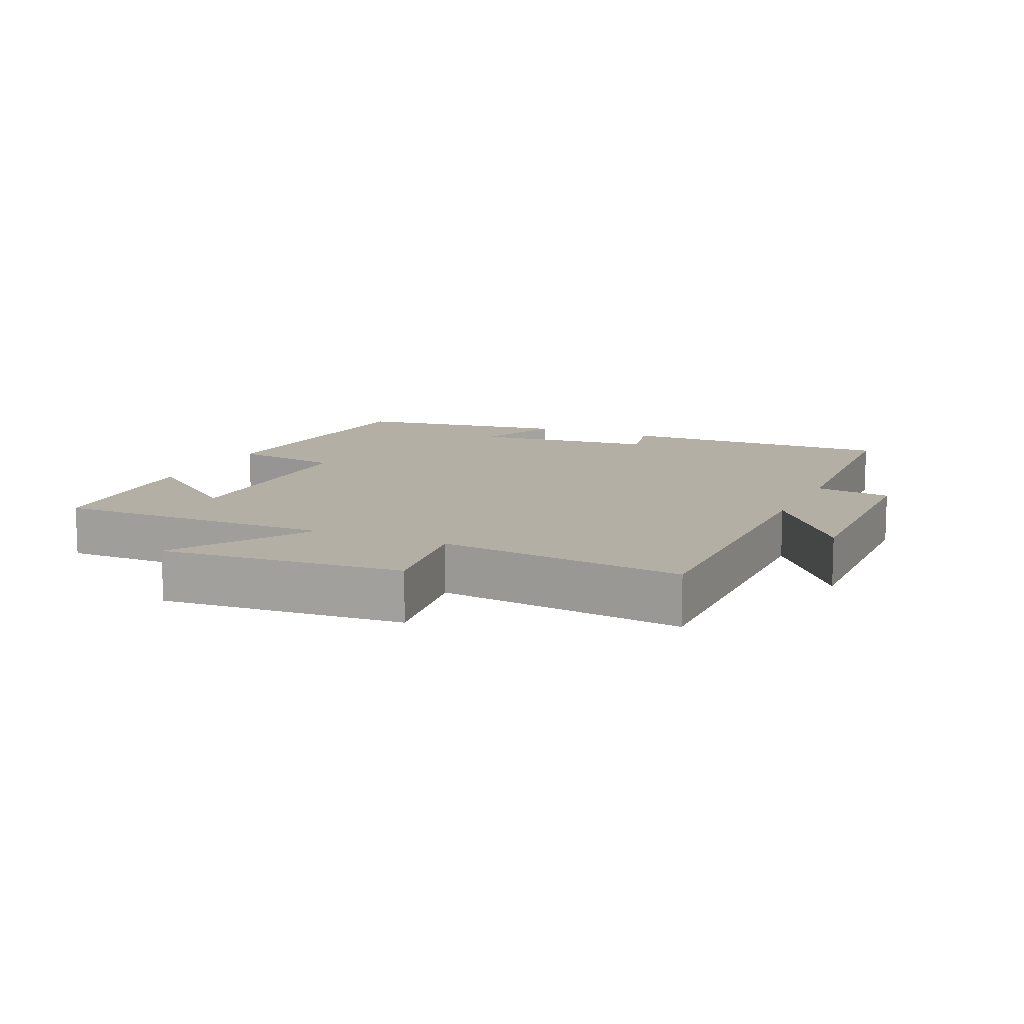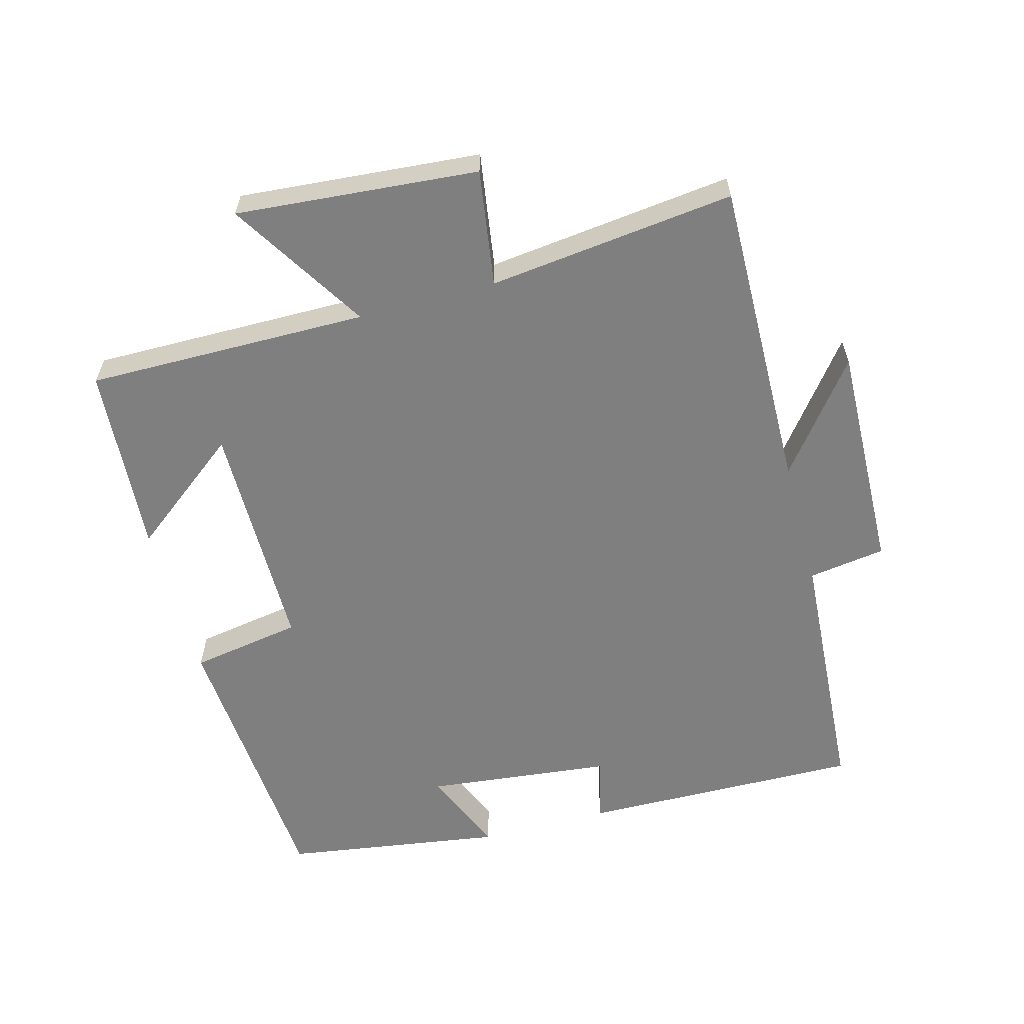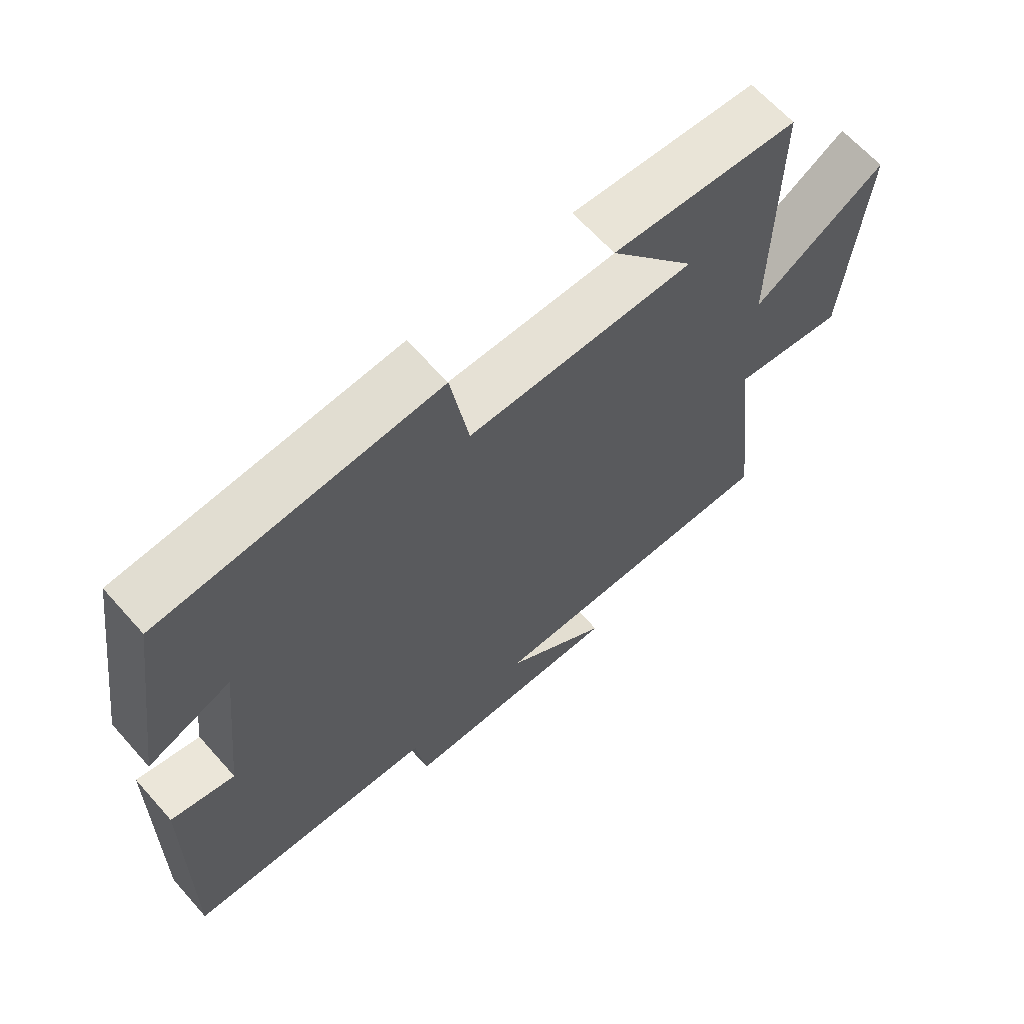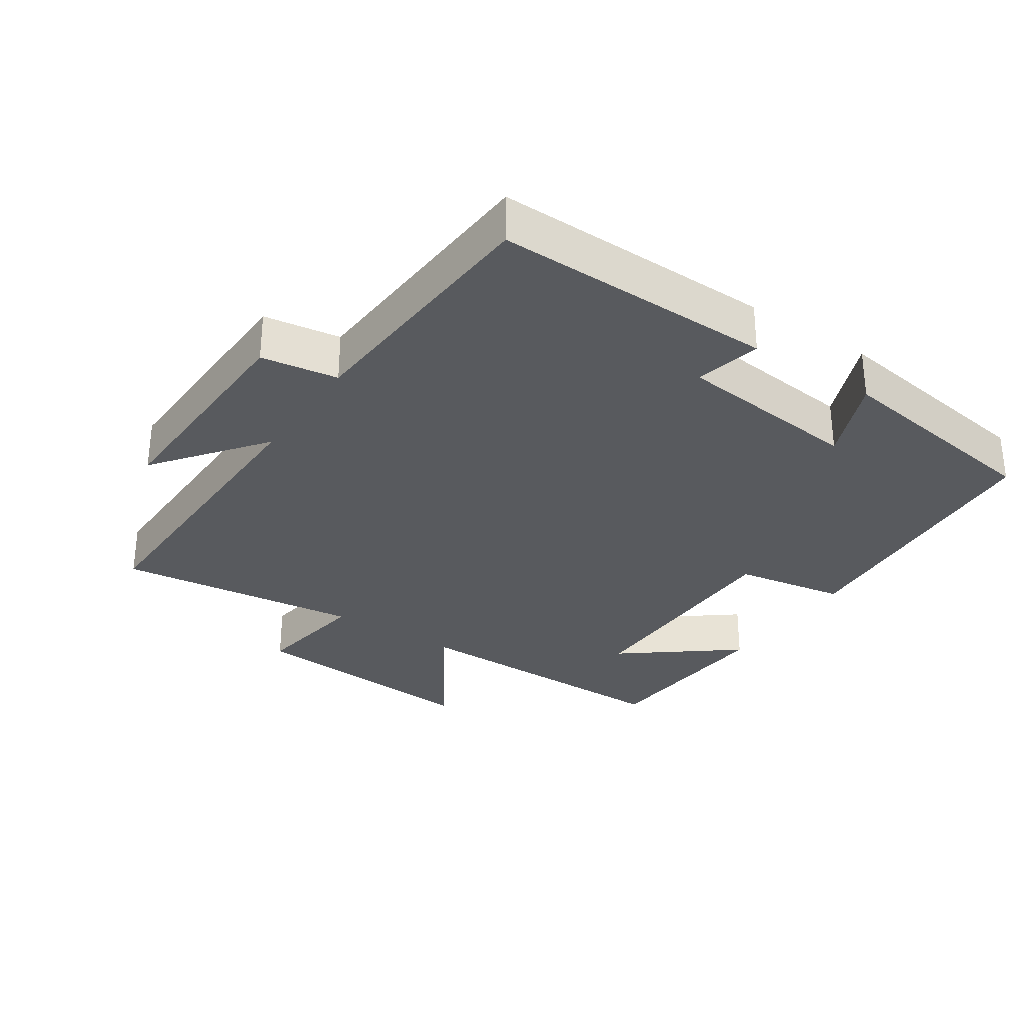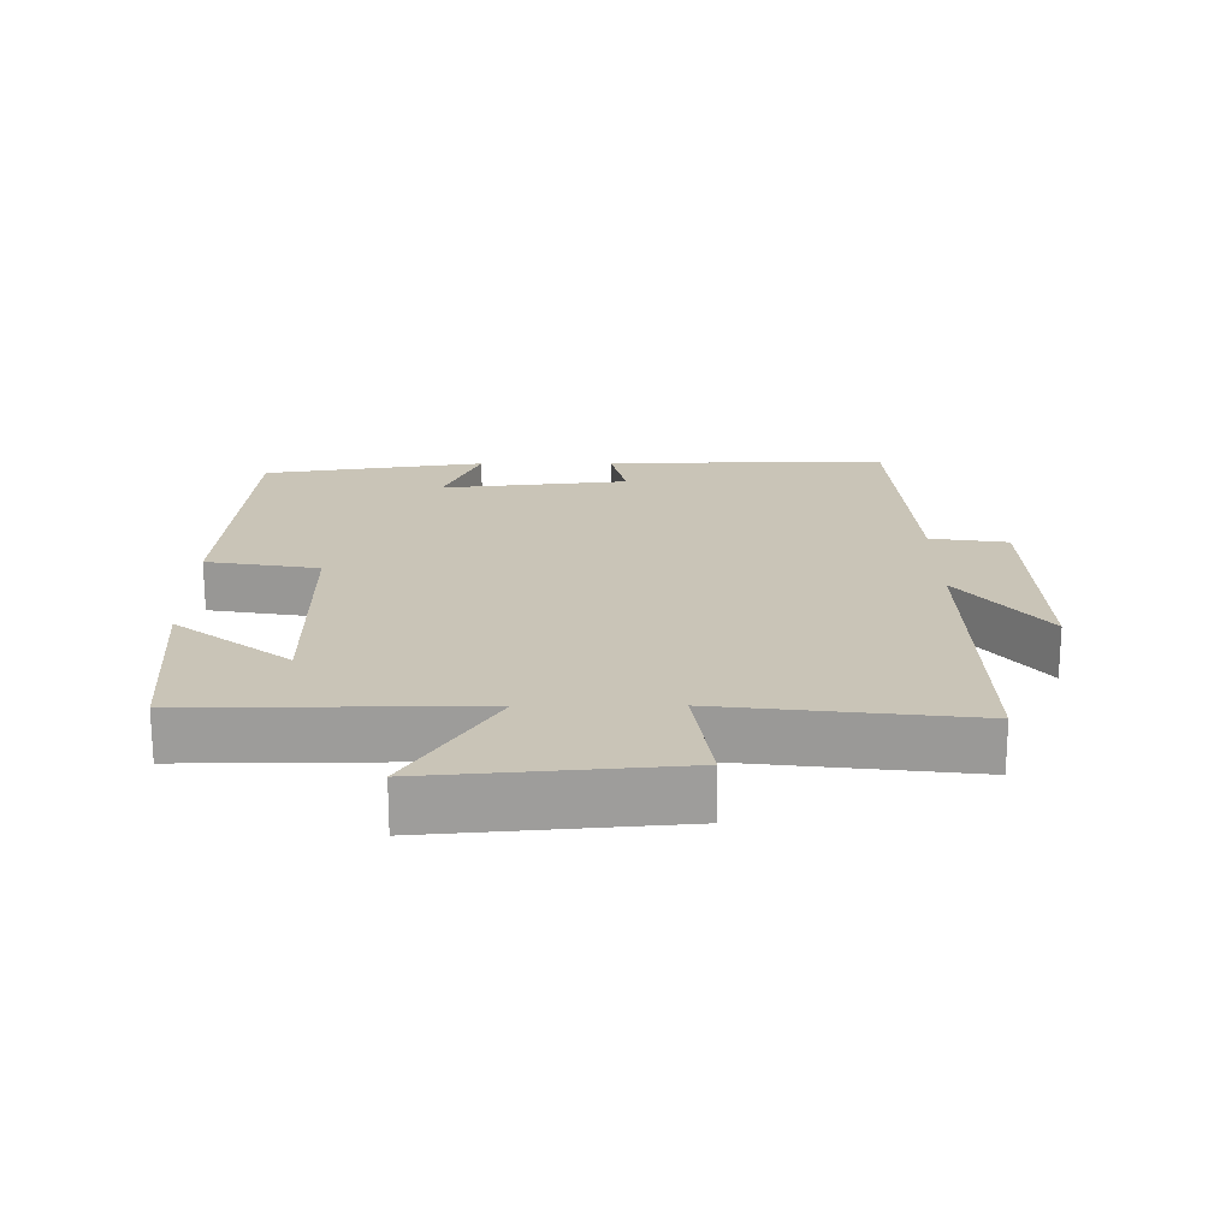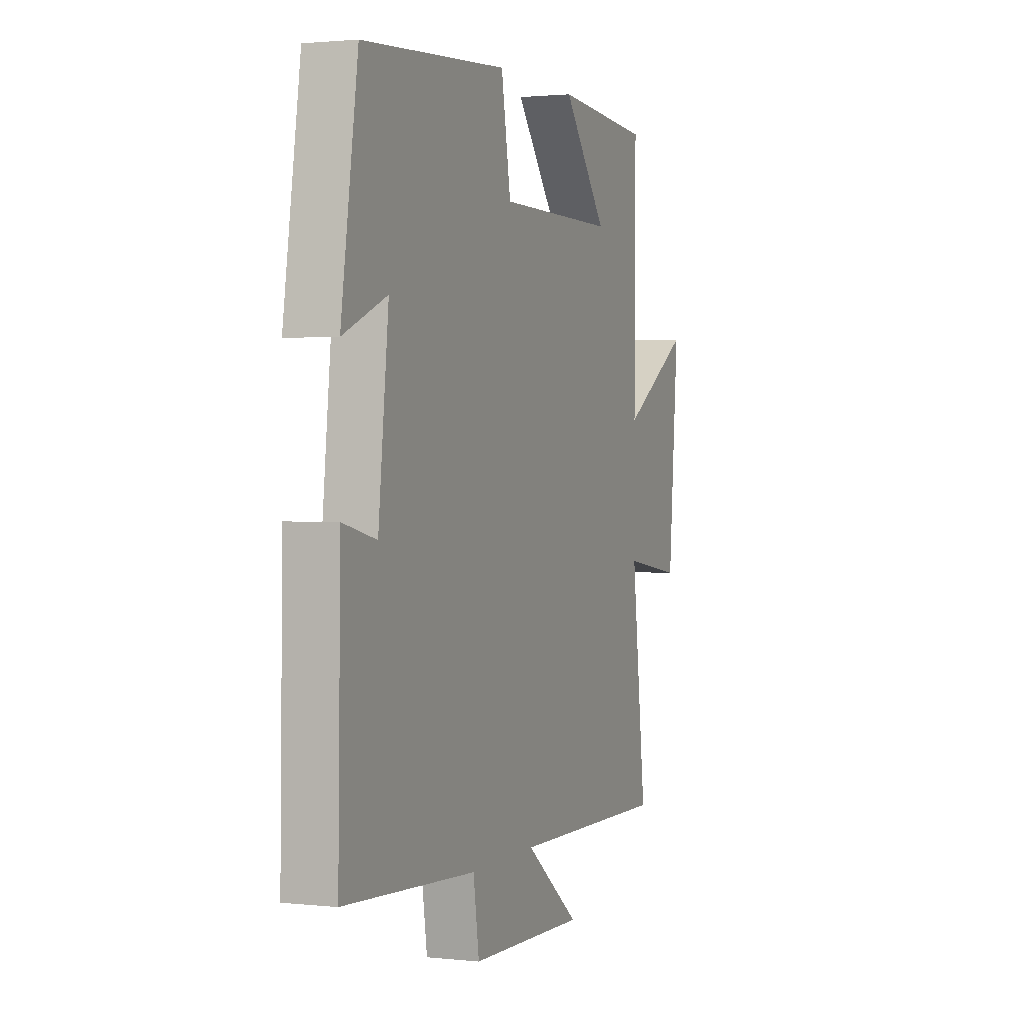
<metadata>
{"format":"obj","ext":"obj","renderer":"f3d","projection":"perspective","resolution":1024,"background":"white","views":[{"elev":11.3,"azim":114.5,"up":"+Y"},{"elev":-59.8,"azim":105.1,"up":"+Y"},{"elev":64.8,"azim":-41.7,"up":"+Z"},{"elev":-30.8,"azim":-123.7,"up":"+Y"},{"elev":19.9,"azim":89.6,"up":"+Y"},{"elev":1.5,"azim":-68.6,"up":"+Z"}]}
</metadata>
<code>
v 0.543 0.07 -0.508
v 0.077 0.07 -0.5
v 0.238 0.07 -0.624
v -0.104 0.07 -0.614
v -0.121 0.07 -0.5
v -0.507 0.07 -0.475
v -0.5 0.07 -0.058
v -0.402 0.07 -0.081
v -0.372 0.07 0.195
v -0.5 0.07 0.142
v -0.451 0.07 0.469
v -0.026 0.07 0.5
v 0.002 0.07 0.335
v 0.35 0.07 0.333
v 0.22 0.07 0.5
v 0.503 0.07 0.48
v 0.5 0.07 0.063
v 0.703 0.07 0.189
v 0.673 0.07 -0.169
v 0.5 0.07 -0.143
v 0.543 0 -0.508
v 0.077 0 -0.5
v 0.238 0 -0.624
v -0.104 0 -0.614
v -0.121 0 -0.5
v -0.507 0 -0.475
v -0.5 0 -0.058
v -0.402 0 -0.081
v -0.372 0 0.195
v -0.5 0 0.142
v -0.451 0 0.469
v -0.026 0 0.5
v 0.002 0 0.335
v 0.35 0 0.333
v 0.22 0 0.5
v 0.503 0 0.48
v 0.5 0 0.063
v 0.703 0 0.189
v 0.673 0 -0.169
v 0.5 0 -0.143
f 17 18 19 20
f 14 15 16
f 14 16 17
f 13 14 17 20
f 9 10 11 12
f 8 9 12 13
f 5 6 7 8
f 5 8 13 20
f 2 3 4 5
f 20 1 2
f 2 5 20
f 40 39 38 37
f 36 35 34
f 37 36 34
f 40 37 34 33
f 32 31 30 29
f 33 32 29 28
f 28 27 26 25
f 40 33 28 25
f 25 24 23 22
f 22 21 40
f 40 25 22
f 1 21 22 2
f 2 22 23 3
f 3 23 24 4
f 4 24 25 5
f 5 25 26 6
f 6 26 27 7
f 7 27 28 8
f 8 28 29 9
f 9 29 30 10
f 10 30 31 11
f 11 31 32 12
f 12 32 33 13
f 13 33 34 14
f 14 34 35 15
f 15 35 36 16
f 16 36 37 17
f 17 37 38 18
f 18 38 39 19
f 19 39 40 20
f 20 40 21 1

</code>
